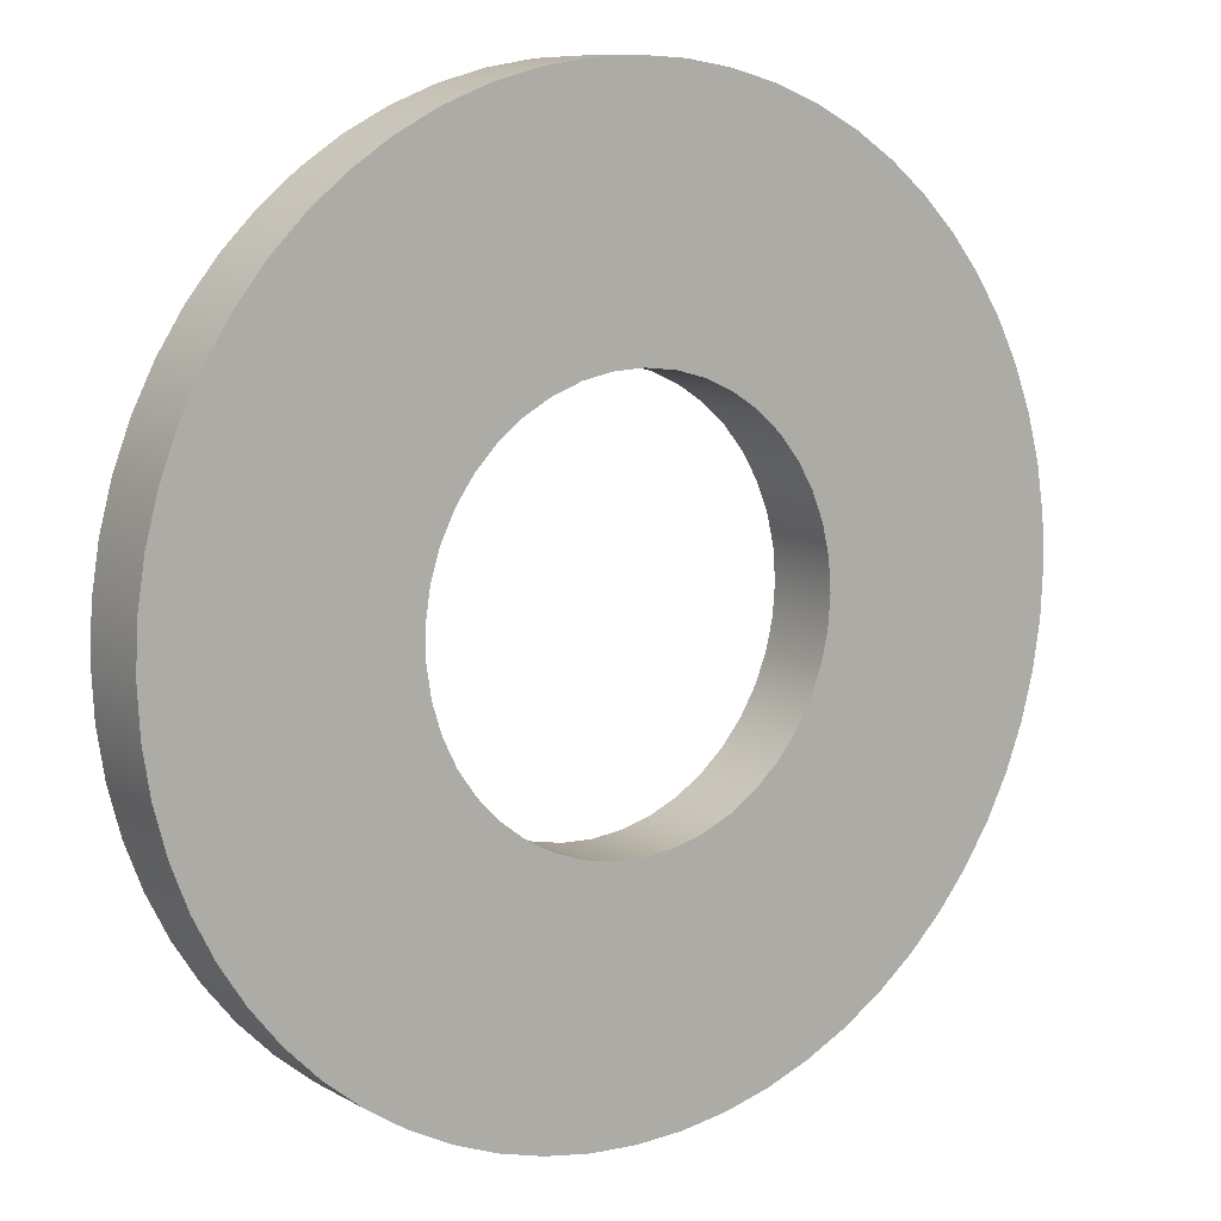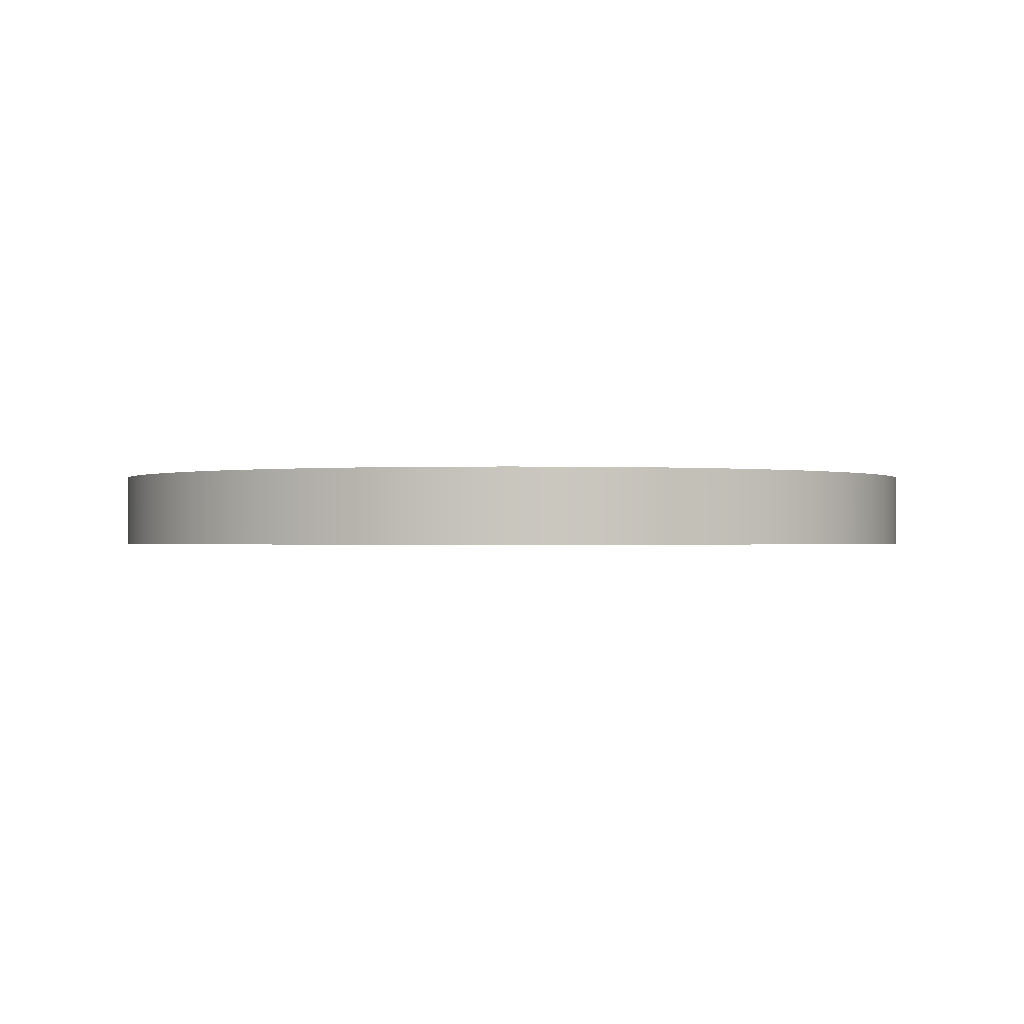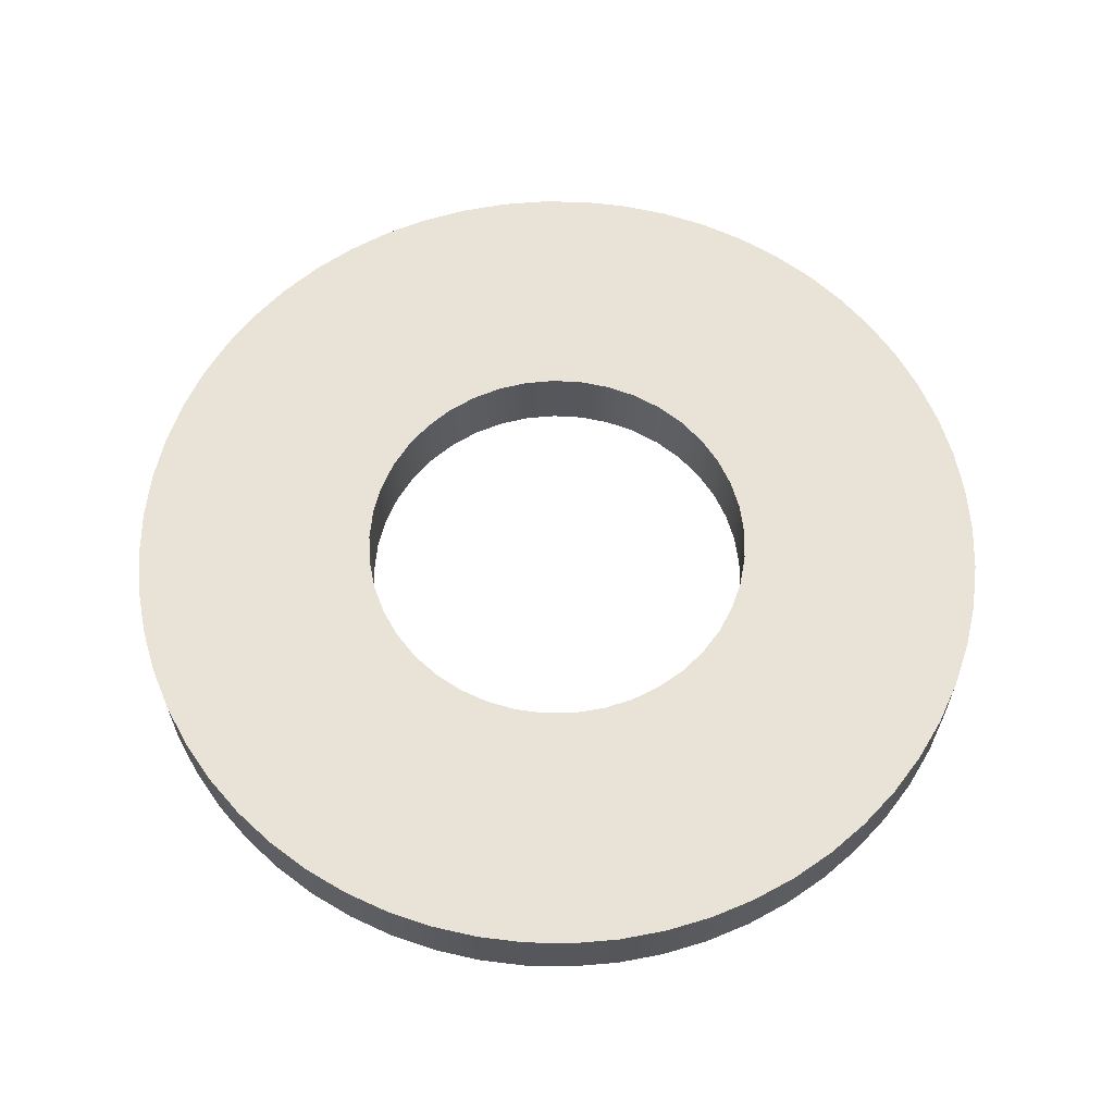
<metadata>
{"format":"obj","ext":"obj","renderer":"f3d","projection":"perspective","resolution":1024,"background":"white","views":[{"elev":9.9,"azim":144.7,"up":"+Y"},{"elev":-0.8,"azim":-53.1,"up":"+Z"},{"elev":62.5,"azim":10.1,"up":"+Z"}]}
</metadata>
<code>
v -1.016 -1.244e-16 -0.1905
v -1.004 -0.1551 -0.1905
v -0.9687 -0.3065 -0.1905
v -0.9105 -0.4508 -0.1905
v -0.831 -0.5845 -0.1905
v -0.732 -0.7045 -0.1905
v -0.6159 -0.808 -0.1905
v -0.4854 -0.8926 -0.1905
v -0.3434 -0.9562 -0.1905
v -0.1934 -0.9974 -0.1905
v -0.03892 -1.015 -0.1905
v 0.1165 -1.009 -0.1905
v 0.2692 -0.9797 -0.1905
v 0.4156 -0.9271 -0.1905
v 0.5523 -0.8528 -0.1905
v 0.676 -0.7585 -0.1905
v 0.7838 -0.6464 -0.1905
v 0.8733 -0.5192 -0.1905
v 0.9423 -0.3798 -0.1905
v 0.9893 -0.2315 -0.1905
v 1.013 -0.07777 -0.1905
v 1.013 0.07777 -0.1905
v 0.9893 0.2315 -0.1905
v 0.9423 0.3798 -0.1905
v 0.8733 0.5192 -0.1905
v 0.7838 0.6464 -0.1905
v 0.676 0.7585 -0.1905
v 0.5523 0.8528 -0.1905
v 0.4156 0.9271 -0.1905
v 0.2692 0.9797 -0.1905
v 0.1165 1.009 -0.1905
v -0.03892 1.015 -0.1905
v -0.1934 0.9974 -0.1905
v -0.3434 0.9562 -0.1905
v -0.4854 0.8926 -0.1905
v -0.6159 0.808 -0.1905
v -0.732 0.7045 -0.1905
v -0.831 0.5845 -0.1905
v -0.9105 0.4508 -0.1905
v -0.9687 0.3065 -0.1905
v -1.004 0.1551 -0.1905
v -2.254 -2.761e-16 -0.1905
v -2.242 0.2356 -0.1905
v -2.205 0.4687 -0.1905
v -2.144 0.6966 -0.1905
v -2.059 0.9169 -0.1905
v -1.952 1.127 -0.1905
v -1.824 1.325 -0.1905
v -1.675 1.508 -0.1905
v -1.508 1.675 -0.1905
v -1.325 1.824 -0.1905
v -1.127 1.952 -0.1905
v -0.9169 2.059 -0.1905
v -0.6966 2.144 -0.1905
v -0.4687 2.205 -0.1905
v -0.2356 2.242 -0.1905
v 1.38e-16 2.254 -0.1905
v 0.2356 2.242 -0.1905
v 0.4687 2.205 -0.1905
v 0.6966 2.144 -0.1905
v 0.9169 2.059 -0.1905
v 1.127 1.952 -0.1905
v 1.325 1.824 -0.1905
v 1.508 1.675 -0.1905
v 1.675 1.508 -0.1905
v 1.824 1.325 -0.1905
v 1.952 1.127 -0.1905
v 2.059 0.9169 -0.1905
v 2.144 0.6966 -0.1905
v 2.205 0.4687 -0.1905
v 2.242 0.2356 -0.1905
v 2.254 0 -0.1905
v 2.242 -0.2356 -0.1905
v 2.205 -0.4687 -0.1905
v 2.144 -0.6966 -0.1905
v 2.059 -0.9169 -0.1905
v 1.952 -1.127 -0.1905
v 1.824 -1.325 -0.1905
v 1.675 -1.508 -0.1905
v 1.508 -1.675 -0.1905
v 1.325 -1.824 -0.1905
v 1.127 -1.952 -0.1905
v 0.9169 -2.059 -0.1905
v 0.6966 -2.144 -0.1905
v 0.4687 -2.205 -0.1905
v 0.2356 -2.242 -0.1905
v 1.38e-16 -2.254 -0.1905
v -0.2356 -2.242 -0.1905
v -0.4687 -2.205 -0.1905
v -0.6966 -2.144 -0.1905
v -0.9169 -2.059 -0.1905
v -1.127 -1.952 -0.1905
v -1.325 -1.824 -0.1905
v -1.508 -1.675 -0.1905
v -1.675 -1.508 -0.1905
v -1.824 -1.325 -0.1905
v -1.952 -1.127 -0.1905
v -2.059 -0.9169 -0.1905
v -2.144 -0.6966 -0.1905
v -2.205 -0.4687 -0.1905
v -2.242 -0.2356 -0.1905
v -1.016 -1.244e-16 -0.1905
v -1.004 0.1551 -0.1905
v -0.9687 0.3065 -0.1905
v -0.9105 0.4508 -0.1905
v -0.831 0.5845 -0.1905
v -0.732 0.7045 -0.1905
v -0.6159 0.808 -0.1905
v -0.4854 0.8926 -0.1905
v -0.3434 0.9562 -0.1905
v -0.1934 0.9974 -0.1905
v -0.03892 1.015 -0.1905
v 0.1165 1.009 -0.1905
v 0.2692 0.9797 -0.1905
v 0.4156 0.9271 -0.1905
v 0.5523 0.8528 -0.1905
v 0.676 0.7585 -0.1905
v 0.7838 0.6464 -0.1905
v 0.8733 0.5192 -0.1905
v 0.9423 0.3798 -0.1905
v 0.9893 0.2315 -0.1905
v 1.013 0.07777 -0.1905
v 1.013 -0.07777 -0.1905
v 0.9893 -0.2315 -0.1905
v 0.9423 -0.3798 -0.1905
v 0.8733 -0.5192 -0.1905
v 0.7838 -0.6464 -0.1905
v 0.676 -0.7585 -0.1905
v 0.5523 -0.8528 -0.1905
v 0.4156 -0.9271 -0.1905
v 0.2692 -0.9797 -0.1905
v 0.1165 -1.009 -0.1905
v -0.03892 -1.015 -0.1905
v -0.1934 -0.9974 -0.1905
v -0.3434 -0.9562 -0.1905
v -0.4854 -0.8926 -0.1905
v -0.6159 -0.808 -0.1905
v -0.732 -0.7045 -0.1905
v -0.831 -0.5845 -0.1905
v -0.9105 -0.4508 -0.1905
v -0.9687 -0.3065 -0.1905
v -1.004 -0.1551 -0.1905
v -1.016 -1.244e-16 0.1905
v -1.004 -0.1551 0.1905
v -0.9687 -0.3065 0.1905
v -0.9105 -0.4508 0.1905
v -0.831 -0.5845 0.1905
v -0.732 -0.7045 0.1905
v -0.6159 -0.808 0.1905
v -0.4854 -0.8926 0.1905
v -0.3434 -0.9562 0.1905
v -0.1934 -0.9974 0.1905
v -0.03892 -1.015 0.1905
v 0.1165 -1.009 0.1905
v 0.2692 -0.9797 0.1905
v 0.4156 -0.9271 0.1905
v 0.5523 -0.8528 0.1905
v 0.676 -0.7585 0.1905
v 0.7838 -0.6464 0.1905
v 0.8733 -0.5192 0.1905
v 0.9423 -0.3798 0.1905
v 0.9893 -0.2315 0.1905
v 1.013 -0.07777 0.1905
v 1.013 0.07777 0.1905
v 0.9893 0.2315 0.1905
v 0.9423 0.3798 0.1905
v 0.8733 0.5192 0.1905
v 0.7838 0.6464 0.1905
v 0.676 0.7585 0.1905
v 0.5523 0.8528 0.1905
v 0.4156 0.9271 0.1905
v 0.2692 0.9797 0.1905
v 0.1165 1.009 0.1905
v -0.03892 1.015 0.1905
v -0.1934 0.9974 0.1905
v -0.3434 0.9562 0.1905
v -0.4854 0.8926 0.1905
v -0.6159 0.808 0.1905
v -0.732 0.7045 0.1905
v -0.831 0.5845 0.1905
v -0.9105 0.4508 0.1905
v -0.9687 0.3065 0.1905
v -1.004 0.1551 0.1905
v -1.016 -1.244e-16 0.1905
v -1.016 -1.244e-16 -0.1905
v -2.254 -2.761e-16 -0.1905
v -2.242 -0.2356 -0.1905
v -2.205 -0.4687 -0.1905
v -2.144 -0.6966 -0.1905
v -2.059 -0.9169 -0.1905
v -1.952 -1.127 -0.1905
v -1.824 -1.325 -0.1905
v -1.675 -1.508 -0.1905
v -1.508 -1.675 -0.1905
v -1.325 -1.824 -0.1905
v -1.127 -1.952 -0.1905
v -0.9169 -2.059 -0.1905
v -0.6966 -2.144 -0.1905
v -0.4687 -2.205 -0.1905
v -0.2356 -2.242 -0.1905
v 1.38e-16 -2.254 -0.1905
v 0.2356 -2.242 -0.1905
v 0.4687 -2.205 -0.1905
v 0.6966 -2.144 -0.1905
v 0.9169 -2.059 -0.1905
v 1.127 -1.952 -0.1905
v 1.325 -1.824 -0.1905
v 1.508 -1.675 -0.1905
v 1.675 -1.508 -0.1905
v 1.824 -1.325 -0.1905
v 1.952 -1.127 -0.1905
v 2.059 -0.9169 -0.1905
v 2.144 -0.6966 -0.1905
v 2.205 -0.4687 -0.1905
v 2.242 -0.2356 -0.1905
v 2.254 0 -0.1905
v 2.242 0.2356 -0.1905
v 2.205 0.4687 -0.1905
v 2.144 0.6966 -0.1905
v 2.059 0.9169 -0.1905
v 1.952 1.127 -0.1905
v 1.824 1.325 -0.1905
v 1.675 1.508 -0.1905
v 1.508 1.675 -0.1905
v 1.325 1.824 -0.1905
v 1.127 1.952 -0.1905
v 0.9169 2.059 -0.1905
v 0.6966 2.144 -0.1905
v 0.4687 2.205 -0.1905
v 0.2356 2.242 -0.1905
v 1.38e-16 2.254 -0.1905
v -0.2356 2.242 -0.1905
v -0.4687 2.205 -0.1905
v -0.6966 2.144 -0.1905
v -0.9169 2.059 -0.1905
v -1.127 1.952 -0.1905
v -1.325 1.824 -0.1905
v -1.508 1.675 -0.1905
v -1.675 1.508 -0.1905
v -1.824 1.325 -0.1905
v -1.952 1.127 -0.1905
v -2.059 0.9169 -0.1905
v -2.144 0.6966 -0.1905
v -2.205 0.4687 -0.1905
v -2.242 0.2356 -0.1905
v -2.254 -2.761e-16 0.1905
v -2.242 0.2356 0.1905
v -2.205 0.4687 0.1905
v -2.144 0.6966 0.1905
v -2.059 0.9169 0.1905
v -1.952 1.127 0.1905
v -1.824 1.325 0.1905
v -1.675 1.508 0.1905
v -1.508 1.675 0.1905
v -1.325 1.824 0.1905
v -1.127 1.952 0.1905
v -0.9169 2.059 0.1905
v -0.6966 2.144 0.1905
v -0.4687 2.205 0.1905
v -0.2356 2.242 0.1905
v 1.38e-16 2.254 0.1905
v 0.2356 2.242 0.1905
v 0.4687 2.205 0.1905
v 0.6966 2.144 0.1905
v 0.9169 2.059 0.1905
v 1.127 1.952 0.1905
v 1.325 1.824 0.1905
v 1.508 1.675 0.1905
v 1.675 1.508 0.1905
v 1.824 1.325 0.1905
v 1.952 1.127 0.1905
v 2.059 0.9169 0.1905
v 2.144 0.6966 0.1905
v 2.205 0.4687 0.1905
v 2.242 0.2356 0.1905
v 2.254 0 0.1905
v 2.242 -0.2356 0.1905
v 2.205 -0.4687 0.1905
v 2.144 -0.6966 0.1905
v 2.059 -0.9169 0.1905
v 1.952 -1.127 0.1905
v 1.824 -1.325 0.1905
v 1.675 -1.508 0.1905
v 1.508 -1.675 0.1905
v 1.325 -1.824 0.1905
v 1.127 -1.952 0.1905
v 0.9169 -2.059 0.1905
v 0.6966 -2.144 0.1905
v 0.4687 -2.205 0.1905
v 0.2356 -2.242 0.1905
v 1.38e-16 -2.254 0.1905
v -0.2356 -2.242 0.1905
v -0.4687 -2.205 0.1905
v -0.6966 -2.144 0.1905
v -0.9169 -2.059 0.1905
v -1.127 -1.952 0.1905
v -1.325 -1.824 0.1905
v -1.508 -1.675 0.1905
v -1.675 -1.508 0.1905
v -1.824 -1.325 0.1905
v -1.952 -1.127 0.1905
v -2.059 -0.9169 0.1905
v -2.144 -0.6966 0.1905
v -2.205 -0.4687 0.1905
v -2.242 -0.2356 0.1905
v -2.254 -2.761e-16 -0.1905
v -2.254 -2.761e-16 0.1905
v -1.016 -1.244e-16 0.1905
v -1.004 0.1551 0.1905
v -0.9687 0.3065 0.1905
v -0.9105 0.4508 0.1905
v -0.831 0.5845 0.1905
v -0.732 0.7045 0.1905
v -0.6159 0.808 0.1905
v -0.4854 0.8926 0.1905
v -0.3434 0.9562 0.1905
v -0.1934 0.9974 0.1905
v -0.03892 1.015 0.1905
v 0.1165 1.009 0.1905
v 0.2692 0.9797 0.1905
v 0.4156 0.9271 0.1905
v 0.5523 0.8528 0.1905
v 0.676 0.7585 0.1905
v 0.7838 0.6464 0.1905
v 0.8733 0.5192 0.1905
v 0.9423 0.3798 0.1905
v 0.9893 0.2315 0.1905
v 1.013 0.07777 0.1905
v 1.013 -0.07777 0.1905
v 0.9893 -0.2315 0.1905
v 0.9423 -0.3798 0.1905
v 0.8733 -0.5192 0.1905
v 0.7838 -0.6464 0.1905
v 0.676 -0.7585 0.1905
v 0.5523 -0.8528 0.1905
v 0.4156 -0.9271 0.1905
v 0.2692 -0.9797 0.1905
v 0.1165 -1.009 0.1905
v -0.03892 -1.015 0.1905
v -0.1934 -0.9974 0.1905
v -0.3434 -0.9562 0.1905
v -0.4854 -0.8926 0.1905
v -0.6159 -0.808 0.1905
v -0.732 -0.7045 0.1905
v -0.831 -0.5845 0.1905
v -0.9105 -0.4508 0.1905
v -0.9687 -0.3065 0.1905
v -1.004 -0.1551 0.1905
v -2.254 -2.761e-16 0.1905
v -2.242 -0.2356 0.1905
v -2.205 -0.4687 0.1905
v -2.144 -0.6966 0.1905
v -2.059 -0.9169 0.1905
v -1.952 -1.127 0.1905
v -1.824 -1.325 0.1905
v -1.675 -1.508 0.1905
v -1.508 -1.675 0.1905
v -1.325 -1.824 0.1905
v -1.127 -1.952 0.1905
v -0.9169 -2.059 0.1905
v -0.6966 -2.144 0.1905
v -0.4687 -2.205 0.1905
v -0.2356 -2.242 0.1905
v 1.38e-16 -2.254 0.1905
v 0.2356 -2.242 0.1905
v 0.4687 -2.205 0.1905
v 0.6966 -2.144 0.1905
v 0.9169 -2.059 0.1905
v 1.127 -1.952 0.1905
v 1.325 -1.824 0.1905
v 1.508 -1.675 0.1905
v 1.675 -1.508 0.1905
v 1.824 -1.325 0.1905
v 1.952 -1.127 0.1905
v 2.059 -0.9169 0.1905
v 2.144 -0.6966 0.1905
v 2.205 -0.4687 0.1905
v 2.242 -0.2356 0.1905
v 2.254 0 0.1905
v 2.242 0.2356 0.1905
v 2.205 0.4687 0.1905
v 2.144 0.6966 0.1905
v 2.059 0.9169 0.1905
v 1.952 1.127 0.1905
v 1.824 1.325 0.1905
v 1.675 1.508 0.1905
v 1.508 1.675 0.1905
v 1.325 1.824 0.1905
v 1.127 1.952 0.1905
v 0.9169 2.059 0.1905
v 0.6966 2.144 0.1905
v 0.4687 2.205 0.1905
v 0.2356 2.242 0.1905
v 1.38e-16 2.254 0.1905
v -0.2356 2.242 0.1905
v -0.4687 2.205 0.1905
v -0.6966 2.144 0.1905
v -0.9169 2.059 0.1905
v -1.127 1.952 0.1905
v -1.325 1.824 0.1905
v -1.508 1.675 0.1905
v -1.675 1.508 0.1905
v -1.824 1.325 0.1905
v -1.952 1.127 0.1905
v -2.059 0.9169 0.1905
v -2.144 0.6966 0.1905
v -2.205 0.4687 0.1905
v -2.242 0.2356 0.1905
g 9cb19e00-e360-11ea-abdc-54bf646e7e1f
f 2 101 1
f 1 101 42
f 1 42 43
f 101 2 100
f 100 2 3
f 100 3 99
f 99 3 98
f 98 3 4
f 98 4 97
f 97 4 5
f 97 5 96
f 96 5 95
f 95 5 6
f 95 6 94
f 94 6 7
f 94 7 93
f 93 7 92
f 92 7 8
f 92 8 91
f 91 8 9
f 91 9 90
f 90 9 10
f 90 10 89
f 89 10 88
f 88 10 11
f 88 11 87
f 87 11 12
f 87 12 86
f 86 12 85
f 85 12 13
f 85 13 84
f 84 13 14
f 84 14 83
f 83 14 82
f 82 14 15
f 82 15 81
f 81 15 16
f 81 16 80
f 80 16 79
f 79 16 17
f 79 17 78
f 78 17 18
f 78 18 77
f 77 18 76
f 76 18 19
f 76 19 75
f 75 19 20
f 75 20 74
f 74 20 73
f 73 20 21
f 73 21 72
f 72 21 22
f 72 22 71
f 71 22 23
f 71 23 70
f 70 23 69
f 69 23 24
f 69 24 68
f 68 24 25
f 68 25 67
f 67 25 66
f 66 25 26
f 66 26 65
f 65 26 27
f 65 27 64
f 64 27 63
f 63 27 28
f 63 28 62
f 62 28 29
f 62 29 61
f 61 29 60
f 60 29 30
f 60 30 59
f 59 30 31
f 59 31 58
f 58 31 57
f 57 31 32
f 57 32 56
f 56 32 33
f 56 33 55
f 55 33 54
f 54 33 34
f 54 34 53
f 53 34 35
f 53 35 52
f 52 35 36
f 52 36 51
f 51 36 50
f 50 36 37
f 50 37 49
f 49 37 38
f 49 38 48
f 48 38 47
f 47 38 39
f 47 39 46
f 46 39 40
f 46 40 45
f 45 40 44
f 44 40 41
f 44 41 43
f 43 41 1
g 9cb1ec28-e360-11ea-9e95-54bf646e7e1f
f 103 183 102
f 102 183 184
f 185 143 142
f 142 143 144
f 142 144 145
f 103 104 183
f 183 104 182
f 182 104 105
f 182 105 181
f 181 105 106
f 181 106 180
f 180 106 107
f 180 107 179
f 179 107 108
f 179 108 178
f 178 108 109
f 178 109 177
f 177 109 110
f 177 110 176
f 176 110 111
f 176 111 175
f 175 111 112
f 175 112 174
f 174 112 113
f 174 113 173
f 173 113 114
f 173 114 172
f 172 114 115
f 172 115 171
f 171 115 116
f 171 116 170
f 170 116 117
f 170 117 169
f 169 117 118
f 169 118 168
f 168 118 119
f 168 119 167
f 167 119 120
f 167 120 166
f 166 120 121
f 166 121 165
f 165 121 122
f 165 122 164
f 164 122 123
f 164 123 163
f 163 123 124
f 163 124 162
f 162 124 125
f 162 125 161
f 161 125 126
f 161 126 160
f 160 126 127
f 160 127 159
f 159 127 128
f 159 128 158
f 158 128 129
f 158 129 157
f 157 129 130
f 157 130 156
f 156 130 131
f 156 131 155
f 155 131 132
f 155 132 154
f 154 132 133
f 154 133 153
f 153 133 134
f 153 134 152
f 152 134 135
f 152 135 151
f 151 135 136
f 151 136 150
f 150 136 137
f 150 137 149
f 149 137 138
f 149 138 148
f 148 138 139
f 148 139 147
f 147 139 140
f 147 140 146
f 146 140 141
f 146 141 145
f 145 141 142
g 9cb21336-e360-11ea-95e4-54bf646e7e1f
f 187 305 186
f 186 305 307
f 306 246 245
f 245 246 247
f 245 247 244
f 244 247 248
f 244 248 243
f 243 248 249
f 243 249 242
f 242 249 250
f 242 250 241
f 241 250 251
f 241 251 240
f 240 251 252
f 240 252 239
f 239 252 253
f 239 253 238
f 238 253 254
f 238 254 237
f 237 254 255
f 237 255 236
f 236 255 256
f 236 256 235
f 235 256 257
f 235 257 234
f 234 257 258
f 234 258 233
f 233 258 259
f 233 259 232
f 232 259 260
f 232 260 231
f 231 260 261
f 231 261 230
f 230 261 262
f 230 262 229
f 229 262 263
f 229 263 228
f 228 263 264
f 228 264 227
f 227 264 265
f 227 265 226
f 226 265 266
f 226 266 225
f 225 266 267
f 225 267 224
f 224 267 268
f 224 268 223
f 223 268 269
f 223 269 222
f 222 269 270
f 222 270 221
f 221 270 271
f 221 271 220
f 220 271 272
f 220 272 219
f 219 272 273
f 219 273 218
f 218 273 274
f 218 274 217
f 217 274 275
f 217 275 216
f 216 275 276
f 216 276 215
f 215 276 277
f 215 277 214
f 214 277 278
f 214 278 213
f 213 278 279
f 213 279 212
f 212 279 280
f 212 280 211
f 211 280 281
f 211 281 210
f 210 281 282
f 210 282 209
f 209 282 283
f 209 283 208
f 208 283 284
f 208 284 207
f 207 284 285
f 207 285 206
f 206 285 286
f 206 286 205
f 205 286 287
f 205 287 204
f 204 287 288
f 204 288 203
f 203 288 289
f 203 289 202
f 202 289 290
f 202 290 201
f 201 290 291
f 201 291 200
f 200 291 292
f 200 292 199
f 199 292 293
f 199 293 198
f 198 293 294
f 198 294 197
f 197 294 295
f 197 295 196
f 196 295 296
f 196 296 195
f 195 296 297
f 195 297 194
f 194 297 298
f 194 298 193
f 193 298 299
f 193 299 192
f 192 299 300
f 192 300 191
f 191 300 301
f 191 301 190
f 190 301 302
f 190 302 189
f 189 302 303
f 189 303 188
f 188 303 304
f 188 304 187
f 187 304 305
g 9cb23a46-e360-11ea-98f4-54bf646e7e1f
f 309 408 308
f 308 408 349
f 308 349 350
f 408 309 407
f 407 309 310
f 407 310 406
f 406 310 405
f 405 310 311
f 405 311 404
f 404 311 312
f 404 312 403
f 403 312 402
f 402 312 313
f 402 313 401
f 401 313 314
f 401 314 400
f 400 314 399
f 399 314 315
f 399 315 398
f 398 315 316
f 398 316 397
f 397 316 317
f 397 317 396
f 396 317 395
f 395 317 318
f 395 318 394
f 394 318 319
f 394 319 393
f 393 319 392
f 392 319 320
f 392 320 391
f 391 320 321
f 391 321 390
f 390 321 389
f 389 321 322
f 389 322 388
f 388 322 323
f 388 323 387
f 387 323 386
f 386 323 324
f 386 324 385
f 385 324 325
f 385 325 384
f 384 325 383
f 383 325 326
f 383 326 382
f 382 326 327
f 382 327 381
f 381 327 380
f 380 327 328
f 380 328 379
f 379 328 329
f 379 329 378
f 378 329 330
f 378 330 377
f 377 330 376
f 376 330 331
f 376 331 375
f 375 331 332
f 375 332 374
f 374 332 373
f 373 332 333
f 373 333 372
f 372 333 334
f 372 334 371
f 371 334 370
f 370 334 335
f 370 335 369
f 369 335 336
f 369 336 368
f 368 336 367
f 367 336 337
f 367 337 366
f 366 337 338
f 366 338 365
f 365 338 364
f 364 338 339
f 364 339 363
f 363 339 340
f 363 340 362
f 362 340 361
f 361 340 341
f 361 341 360
f 360 341 342
f 360 342 359
f 359 342 343
f 359 343 358
f 358 343 357
f 357 343 344
f 357 344 356
f 356 344 345
f 356 345 355
f 355 345 354
f 354 345 346
f 354 346 353
f 353 346 347
f 353 347 352
f 352 347 351
f 351 347 348
f 351 348 350
f 350 348 308

</code>
